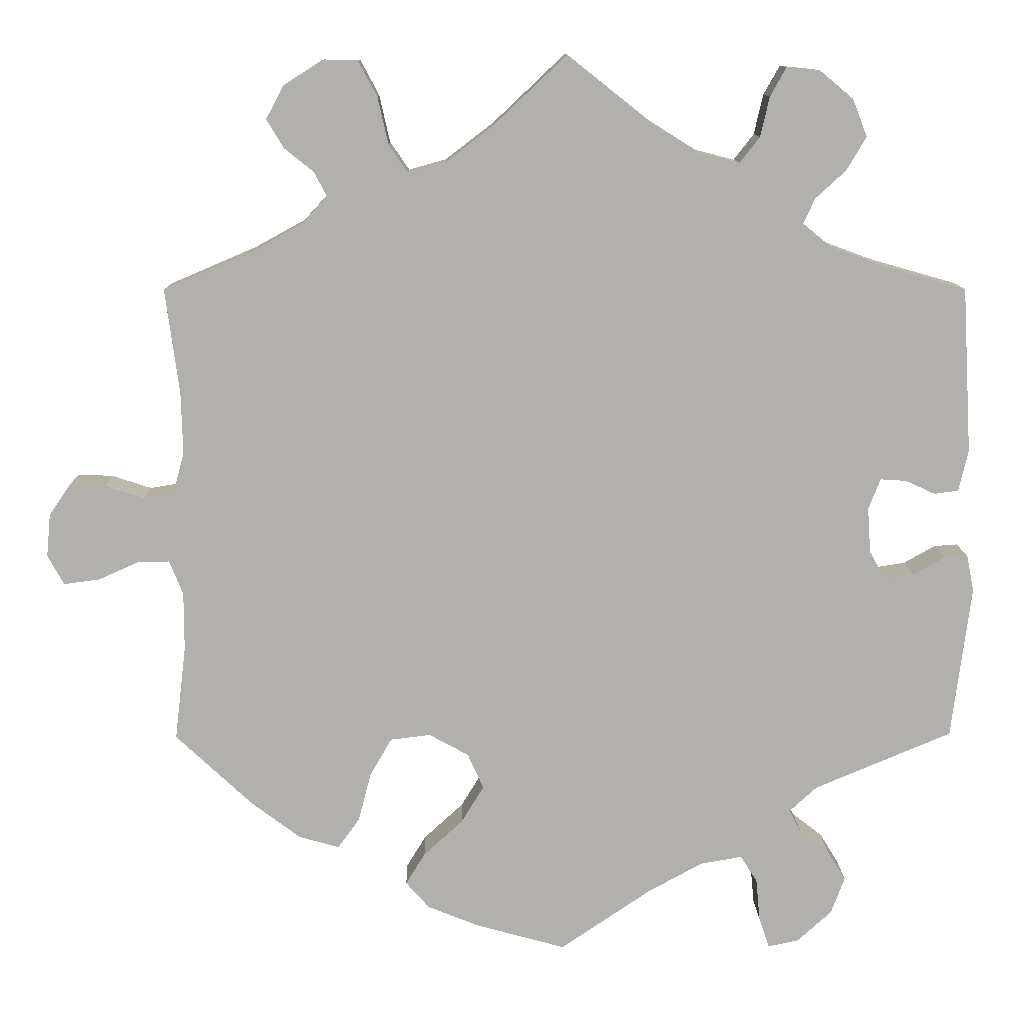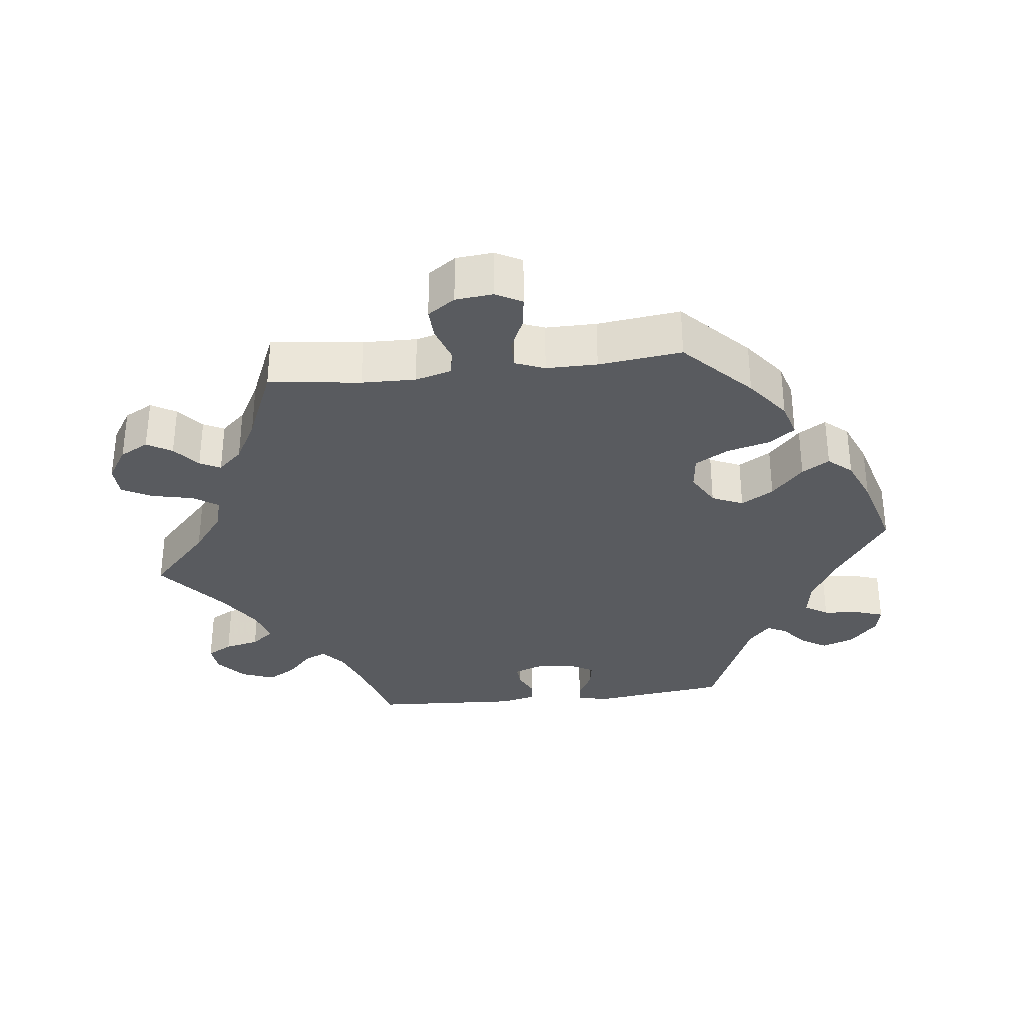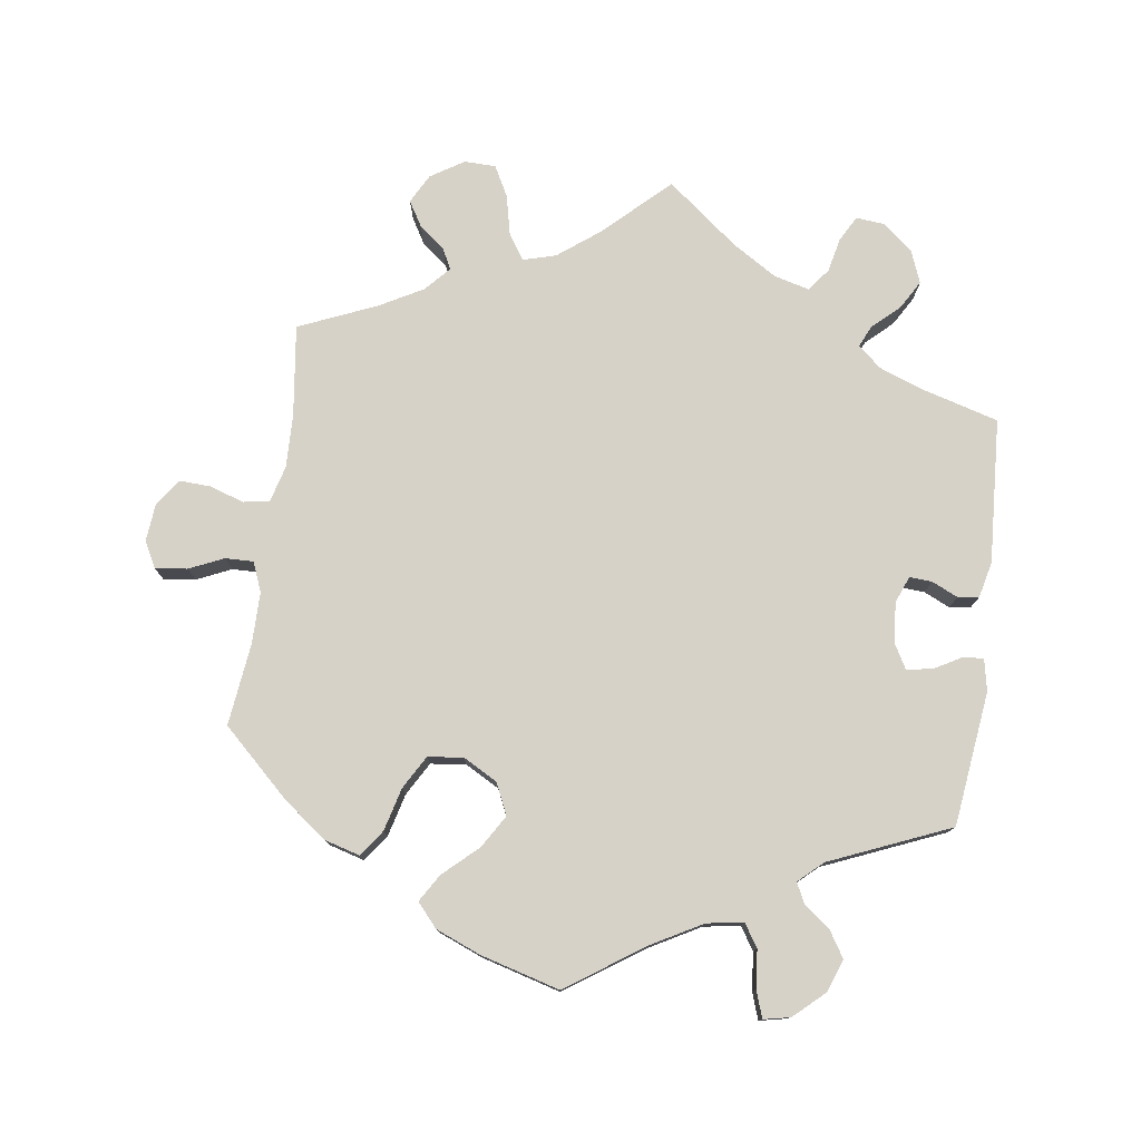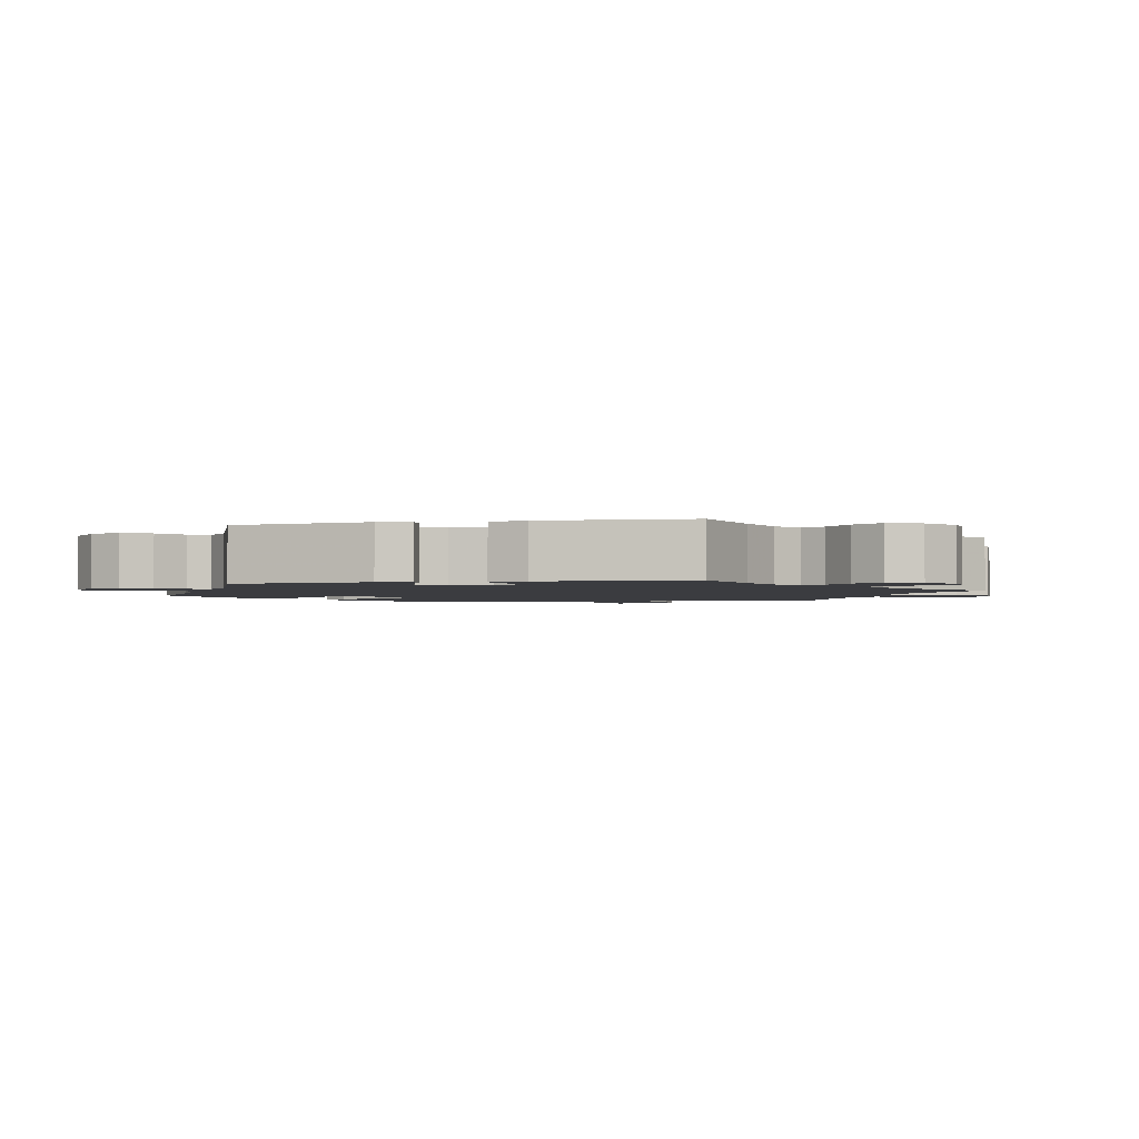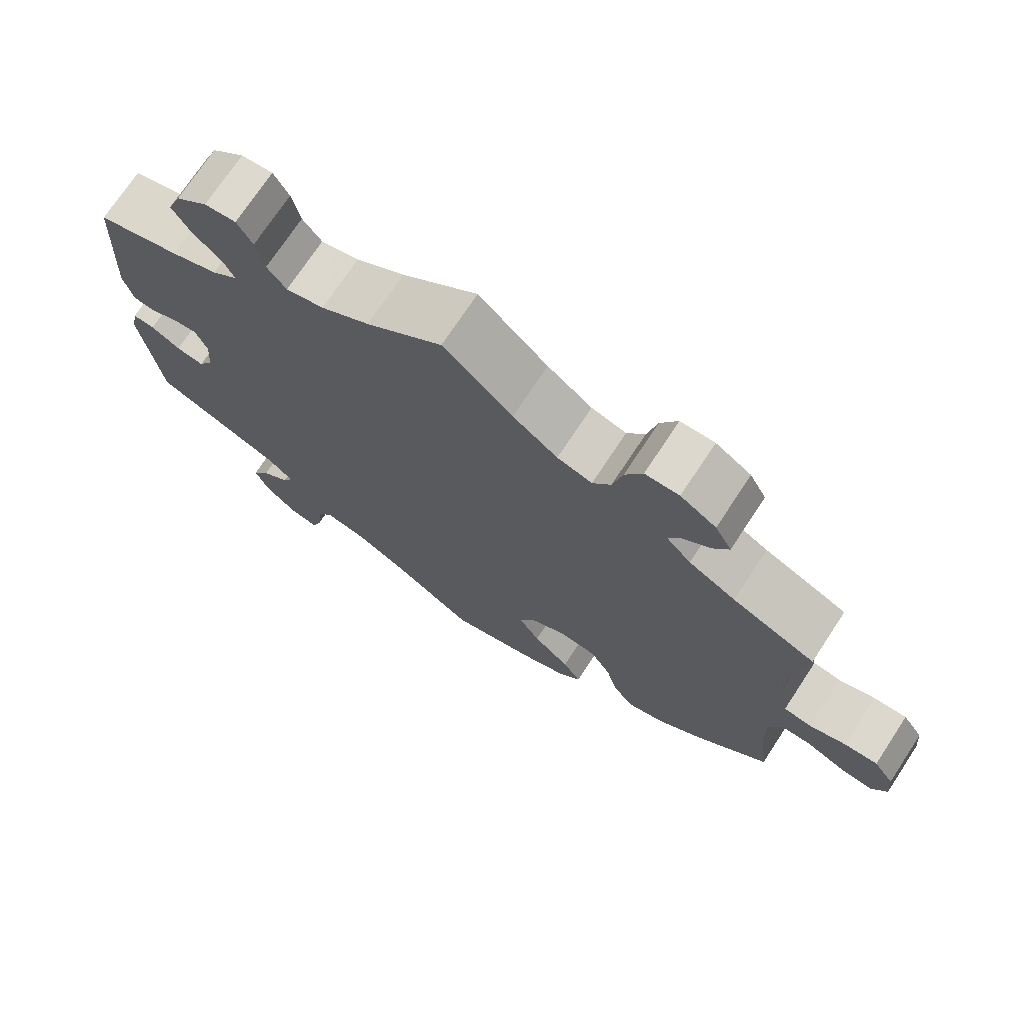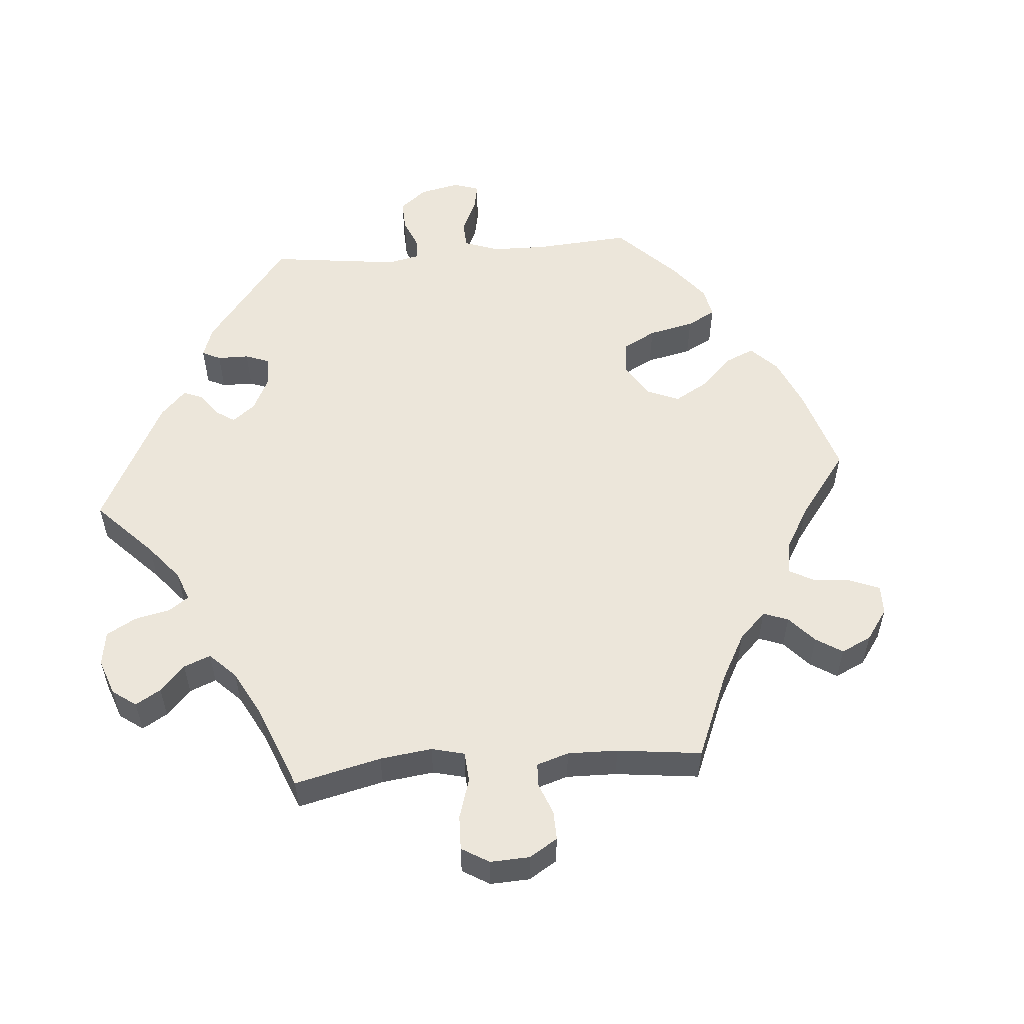
<metadata>
{"format":"obj","ext":"obj","renderer":"f3d","projection":"perspective","resolution":1024,"background":"white","views":[{"elev":11.3,"azim":178.9,"up":"+Z"},{"elev":-32.1,"azim":96.9,"up":"+Y"},{"elev":77.4,"azim":-172.1,"up":"+Y"},{"elev":-2.1,"azim":-77.1,"up":"+Y"},{"elev":72.9,"azim":33.4,"up":"+Z"},{"elev":54.4,"azim":25.1,"up":"+Y"}]}
</metadata>
<code>
v -0.524 0.07 -0.098
v -0.515 0.07 -0.053
v -0.486 0.07 -0.055
v -0.447 0.07 -0.077
v -0.41 0.07 -0.083
v -0.39 0.07 -0.047
v -0.386 0.07 0.009
v -0.401 0.07 0.047
v -0.433 0.07 0.045
v -0.47 0.07 0.028
v -0.5 0.07 0.032
v -0.512 0.07 0.083
v -0.5 0.07 0.289
v -0.391 0.07 0.32
v -0.329 0.07 0.343
v -0.295 0.07 0.371
v -0.309 0.07 0.402
v -0.347 0.07 0.437
v -0.371 0.07 0.478
v -0.353 0.07 0.524
v -0.311 0.07 0.559
v -0.27 0.07 0.563
v -0.25 0.07 0.527
v -0.239 0.07 0.478
v -0.214 0.07 0.446
v -0.164 0.07 0.459
v -0.1 0.07 0.499
v 0 0.07 0.578
v 0.091 0.07 0.492
v 0.15 0.07 0.447
v 0.196 0.07 0.434
v 0.22 0.07 0.469
v 0.233 0.07 0.527
v 0.256 0.07 0.57
v 0.301 0.07 0.571
v 0.348 0.07 0.541
v 0.37 0.07 0.5
v 0.349 0.07 0.465
v 0.312 0.07 0.435
v 0.297 0.07 0.406
v 0.329 0.07 0.371
v 0.391 0.07 0.337
v 0.501 0.07 0.29
v 0.484 0.07 0.16
v 0.482 0.07 0.084
v 0.496 0.07 0.032
v 0.533 0.07 0.026
v 0.582 0.07 0.042
v 0.626 0.07 0.044
v 0.653 0.07 0.005
v 0.658 0.07 -0.048
v 0.638 0.07 -0.085
v 0.593 0.07 -0.079
v 0.544 0.07 -0.057
v 0.504 0.07 -0.056
v 0.487 0.07 -0.098
v 0.487 0.07 -0.17
v 0.501 0.07 -0.288
v 0.405 0.07 -0.378
v 0.344 0.07 -0.424
v 0.294 0.07 -0.438
v 0.267 0.07 -0.401
v 0.251 0.07 -0.34
v 0.224 0.07 -0.293
v 0.174 0.07 -0.287
v 0.125 0.07 -0.314
v 0.105 0.07 -0.358
v 0.133 0.07 -0.404
v 0.182 0.07 -0.449
v 0.206 0.07 -0.488
v 0.177 0.07 -0.521
v 0.113 0.07 -0.547
v 0.001 0.07 -0.578
v -0.111 0.07 -0.502
v -0.18 0.07 -0.464
v -0.232 0.07 -0.455
v -0.253 0.07 -0.488
v -0.258 0.07 -0.541
v -0.271 0.07 -0.579
v -0.309 0.07 -0.571
v -0.352 0.07 -0.532
v -0.369 0.07 -0.486
v -0.346 0.07 -0.449
v -0.309 0.07 -0.42
v -0.295 0.07 -0.392
v -0.329 0.07 -0.361
v -0.5 0.07 -0.289
v -0.524 0 -0.098
v -0.515 0 -0.053
v -0.486 0 -0.055
v -0.447 0 -0.077
v -0.41 0 -0.083
v -0.39 0 -0.047
v -0.386 0 0.009
v -0.401 0 0.047
v -0.433 0 0.045
v -0.47 0 0.028
v -0.5 0 0.032
v -0.512 0 0.083
v -0.5 0 0.289
v -0.391 0 0.32
v -0.329 0 0.343
v -0.295 0 0.371
v -0.309 0 0.402
v -0.347 0 0.437
v -0.371 0 0.478
v -0.353 0 0.524
v -0.311 0 0.559
v -0.27 0 0.563
v -0.25 0 0.527
v -0.239 0 0.478
v -0.214 0 0.446
v -0.164 0 0.459
v -0.1 0 0.499
v 0 0 0.578
v 0.091 0 0.492
v 0.15 0 0.447
v 0.196 0 0.434
v 0.22 0 0.469
v 0.233 0 0.527
v 0.256 0 0.57
v 0.301 0 0.571
v 0.348 0 0.541
v 0.37 0 0.5
v 0.349 0 0.465
v 0.312 0 0.435
v 0.297 0 0.406
v 0.329 0 0.371
v 0.391 0 0.337
v 0.501 0 0.29
v 0.484 0 0.16
v 0.482 0 0.084
v 0.496 0 0.032
v 0.533 0 0.026
v 0.582 0 0.042
v 0.626 0 0.044
v 0.653 0 0.005
v 0.658 0 -0.048
v 0.638 0 -0.085
v 0.593 0 -0.079
v 0.544 0 -0.057
v 0.504 0 -0.056
v 0.487 0 -0.098
v 0.487 0 -0.17
v 0.501 0 -0.288
v 0.405 0 -0.378
v 0.344 0 -0.424
v 0.294 0 -0.438
v 0.267 0 -0.401
v 0.251 0 -0.34
v 0.224 0 -0.293
v 0.174 0 -0.287
v 0.125 0 -0.314
v 0.105 0 -0.358
v 0.133 0 -0.404
v 0.182 0 -0.449
v 0.206 0 -0.488
v 0.177 0 -0.521
v 0.113 0 -0.547
v 0.001 0 -0.578
v -0.111 0 -0.502
v -0.18 0 -0.464
v -0.232 0 -0.455
v -0.253 0 -0.488
v -0.258 0 -0.541
v -0.271 0 -0.579
v -0.309 0 -0.571
v -0.352 0 -0.532
v -0.369 0 -0.486
v -0.346 0 -0.449
v -0.309 0 -0.42
v -0.295 0 -0.392
v -0.329 0 -0.361
v -0.5 0 -0.289
f 86 87 1 2
f 85 86 2 3
f 81 82 83 84
f 81 84 85
f 80 81 85
f 77 78 79 80
f 76 77 80 85
f 75 76 85 3
f 71 72 73 74
f 68 69 70 71
f 67 68 71 74
f 66 67 74 75
f 60 61 62 63
f 60 63 64
f 57 58 59 60
f 56 57 60 64
f 55 56 64 65
f 51 52 53 54
f 51 54 55
f 50 51 55
f 47 48 49 50
f 46 47 50 55
f 45 46 55 65
f 42 43 44
f 41 42 44 45
f 40 41 45 65
f 36 37 38 39
f 36 39 40
f 35 36 40
f 32 33 34 35
f 31 32 35 40
f 27 28 29
f 26 27 29 30
f 25 26 30 31
f 21 22 23 24
f 21 24 25
f 20 21 25
f 17 18 19 20
f 16 17 20 25
f 11 12 13 14
f 9 10 11 14
f 8 9 14 15
f 7 8 15 16
f 75 3 4
f 75 4 5
f 66 75 5 6
f 31 40 65 66
f 16 25 31 66
f 6 7 16 66
f 89 88 174 173
f 90 89 173 172
f 171 170 169 168
f 172 171 168
f 172 168 167
f 167 166 165 164
f 172 167 164 163
f 90 172 163 162
f 161 160 159 158
f 158 157 156 155
f 161 158 155 154
f 162 161 154 153
f 150 149 148 147
f 151 150 147
f 147 146 145 144
f 151 147 144 143
f 152 151 143 142
f 141 140 139 138
f 142 141 138
f 142 138 137
f 137 136 135 134
f 142 137 134 133
f 152 142 133 132
f 131 130 129
f 132 131 129 128
f 152 132 128 127
f 126 125 124 123
f 127 126 123
f 127 123 122
f 122 121 120 119
f 127 122 119 118
f 116 115 114
f 117 116 114 113
f 118 117 113 112
f 111 110 109 108
f 112 111 108
f 112 108 107
f 107 106 105 104
f 112 107 104 103
f 101 100 99 98
f 101 98 97 96
f 102 101 96 95
f 103 102 95 94
f 91 90 162
f 92 91 162
f 93 92 162 153
f 153 152 127 118
f 153 118 112 103
f 153 103 94 93
f 1 88 89 2
f 2 89 90 3
f 3 90 91 4
f 4 91 92 5
f 5 92 93 6
f 6 93 94 7
f 7 94 95 8
f 8 95 96 9
f 9 96 97 10
f 10 97 98 11
f 11 98 99 12
f 12 99 100 13
f 13 100 101 14
f 14 101 102 15
f 15 102 103 16
f 16 103 104 17
f 17 104 105 18
f 18 105 106 19
f 19 106 107 20
f 20 107 108 21
f 21 108 109 22
f 22 109 110 23
f 23 110 111 24
f 24 111 112 25
f 25 112 113 26
f 26 113 114 27
f 27 114 115 28
f 28 115 116 29
f 29 116 117 30
f 30 117 118 31
f 31 118 119 32
f 32 119 120 33
f 33 120 121 34
f 34 121 122 35
f 35 122 123 36
f 36 123 124 37
f 37 124 125 38
f 38 125 126 39
f 39 126 127 40
f 40 127 128 41
f 41 128 129 42
f 42 129 130 43
f 43 130 131 44
f 44 131 132 45
f 45 132 133 46
f 46 133 134 47
f 47 134 135 48
f 48 135 136 49
f 49 136 137 50
f 50 137 138 51
f 51 138 139 52
f 52 139 140 53
f 53 140 141 54
f 54 141 142 55
f 55 142 143 56
f 56 143 144 57
f 57 144 145 58
f 58 145 146 59
f 59 146 147 60
f 60 147 148 61
f 61 148 149 62
f 62 149 150 63
f 63 150 151 64
f 64 151 152 65
f 65 152 153 66
f 66 153 154 67
f 67 154 155 68
f 68 155 156 69
f 69 156 157 70
f 70 157 158 71
f 71 158 159 72
f 72 159 160 73
f 73 160 161 74
f 74 161 162 75
f 75 162 163 76
f 76 163 164 77
f 77 164 165 78
f 78 165 166 79
f 79 166 167 80
f 80 167 168 81
f 81 168 169 82
f 82 169 170 83
f 83 170 171 84
f 84 171 172 85
f 85 172 173 86
f 86 173 174 87
f 87 174 88 1

</code>
